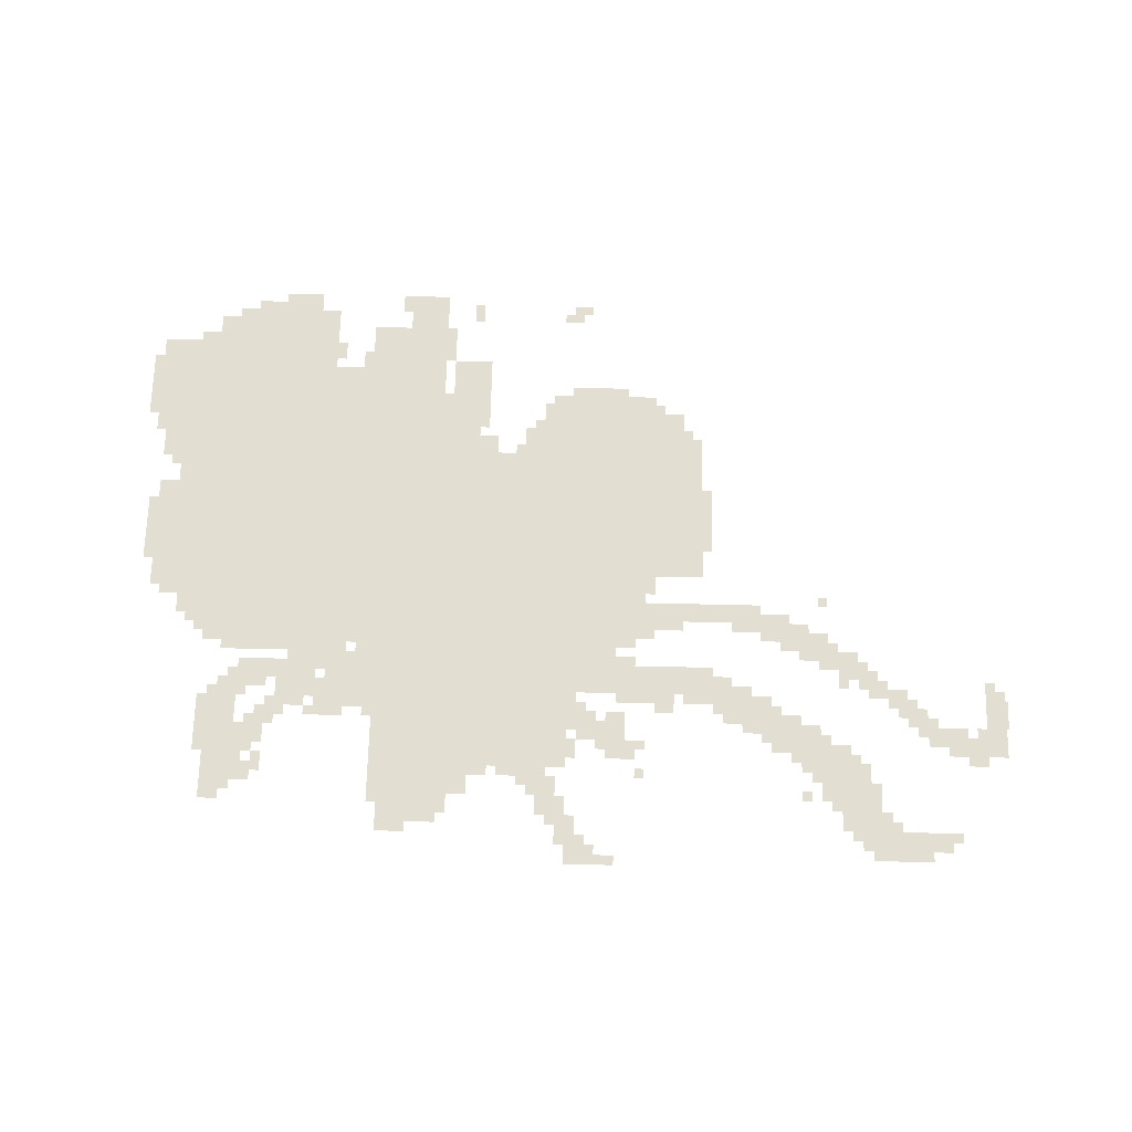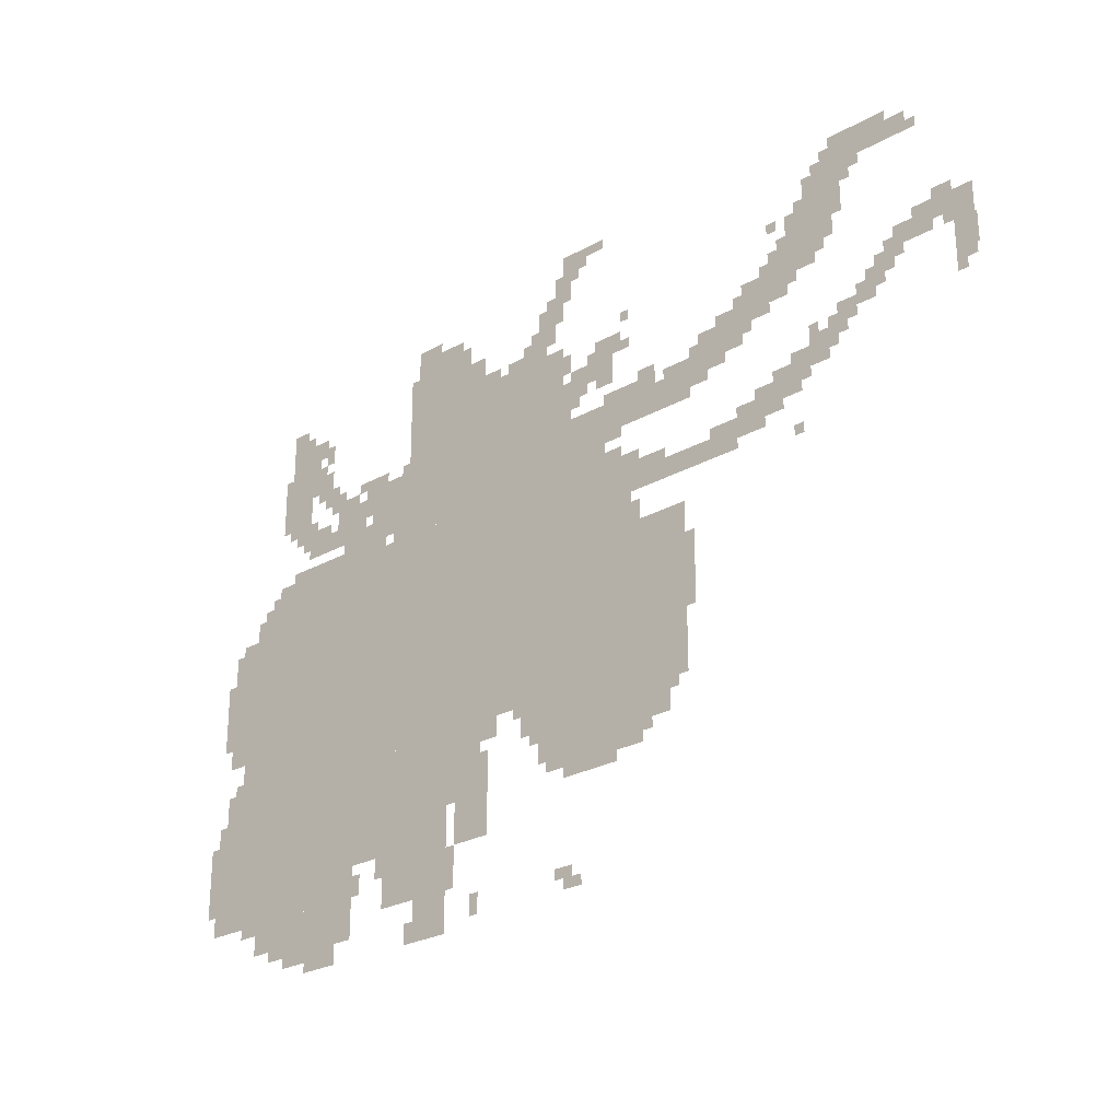
<metadata>
{"format":"obj","ext":"obj","renderer":"f3d","projection":"perspective","resolution":1024,"background":"white","views":[{"elev":67.9,"azim":-178.7,"up":"+Z"},{"elev":-26.2,"azim":-138.3,"up":"+Y"}]}
</metadata>
<code>
g zi_shanluan_rw_ex-mesh
v -256 607 0
v -256 1311 0
v -992 1311 0
v -992 607 0
v -992 607 0
v -992 1311 0
v -1696 1311 0
v -1696 607 0
v -1152 1311 0
v -1152 1727 0
v -1472 1727 0
v -1472 1311 0
v -832 1311 0
v -832 1727 0
v -1152 1727 0
v -1152 1311 0
v -640 287 0
v -640 607 0
v -1024 607 0
v -1024 287 0
v -64 191 0
v -64 607 0
v -352 607 0
v -352 191 0
v -352 191 0
v -352 607 0
v -640 607 0
v -640 191 0
v -1696 543 0
v -1696 1055 0
v -1920 1055 0
v -1920 543 0
v -64 735 0
v -64 1119 0
v -256 1119 0
v -256 735 0
v -1408 383 0
v -1408 607 0
v -1696 607 0
v -1696 383 0
v -768 127 0
v -768 287 0
v -1024 287 0
v -1024 127 0
v -864 1727 0
v -864 1919 0
v -1056 1919 0
v -1056 1727 0
v -672 1343 0
v -672 1535 0
v -832 1535 0
v -832 1343 0
v -1472 1311 0
v -1472 1471 0
v -1632 1471 0
v -1632 1311 0
v -288 63 0
v -288 191 0
v -480 191 0
v -480 63 0
v -1632 1375 0
v -1632 1503 0
v -1824 1503 0
v -1824 1375 0
v -480 63 0
v -480 191 0
v -640 191 0
v -640 63 0
v -288 1631 0
v -288 1823 0
v -384 1823 0
v -384 1631 0
v -2464 1919 0
v -2464 2015 0
v -2656 2015 0
v -2656 1919 0
v -544 1311 0
v -544 1503 0
v -640 1503 0
v -640 1311 0
v -1056 415 0
v -1056 607 0
v -1152 607 0
v -1152 415 0
v -2304 1631 0
v -2304 1823 0
v -2400 1823 0
v -2400 1631 0
v -896 0 0
v -896 127 0
v -1024 127 0
v -1024 0 0
v -128 607 0
v -128 735 0
v -256 735 0
v -256 607 0
v -1056 255 0
v -1056 415 0
v -1152 415 0
v -1152 255 0
v -288 1471 0
v -288 1631 0
v -384 1631 0
v -384 1471 0
v -2144 1567 0
v -2144 1663 0
v -2304 1663 0
v -2304 1567 0
v -1920 1151 0
v -1920 1215 0
v -2112 1215 0
v -2112 1151 0
v -1728 1151 0
v -1728 1215 0
v -1920 1215 0
v -1920 1151 0
v -2048 1471 0
v -2048 1599 0
v -2144 1599 0
v -2144 1471 0
v -1856 1375 0
v -1856 1503 0
v -1952 1503 0
v -1952 1375 0
v -2112 1183 0
v -2112 1279 0
v -2208 1279 0
v -2208 1183 0
v -1952 1439 0
v -1952 1535 0
v -2048 1535 0
v -2048 1439 0
v -1056 1727 0
v -1056 1823 0
v -1152 1823 0
v -1152 1727 0
v -1312 511 0
v -1312 607 0
v -1408 607 0
v -1408 511 0
v -160 1119 0
v -160 1215 0
v -256 1215 0
v -256 1119 0
v -448 0 0
v -448 63 0
v -576 63 0
v -576 0 0
v -2720 1599 0
v -2720 1663 0
v -2848 1663 0
v -2848 1599 0
v -2400 1695 0
v -2400 1823 0
v -2464 1823 0
v -2464 1695 0
v -2240 1279 0
v -2240 1343 0
v -2368 1343 0
v -2368 1279 0
v -2848 1535 0
v -2848 1663 0
v -2912 1663 0
v -2912 1535 0
v 0 351 0
v 0 479 0
v -64 479 0
v -64 351 0
v -2400 1823 0
v -2400 1951 0
v -2464 1951 0
v -2464 1823 0
v -1440 1887 0
v -1440 1983 0
v -1504 1983 0
v -1504 1887 0
v -1376 1823 0
v -1376 1887 0
v -1472 1887 0
v -1472 1823 0
v -2368 1311 0
v -2368 1407 0
v -2432 1407 0
v -2432 1311 0
v -224 95 0
v -224 191 0
v -288 191 0
v -288 95 0
v -416 1567 0
v -416 1663 0
v -480 1663 0
v -480 1567 0
v -1504 1567 0
v -1504 1631 0
v -1600 1631 0
v -1600 1567 0
v -1344 1727 0
v -1344 1823 0
v -1408 1823 0
v -1408 1727 0
v -1792 447 0
v -1792 543 0
v -1856 543 0
v -1856 447 0
v -1472 1983 0
v -1472 2047 0
v -1568 2047 0
v -1568 1983 0
v -384 1375 0
v -384 1439 0
v -480 1439 0
v -480 1375 0
v -1600 1599 0
v -1600 1695 0
v -1664 1695 0
v -1664 1599 0
v -2848 1439 0
v -2848 1535 0
v -2912 1535 0
v -2912 1439 0
v 0 255 0
v 0 351 0
v -64 351 0
v -64 255 0
v -1696 447 0
v -1696 543 0
v -1760 543 0
v -1760 447 0
v -480 1375 0
v -480 1439 0
v -544 1439 0
v -544 1375 0
v -320 1311 0
v -320 1343 0
v -448 1343 0
v -448 1311 0
v -1600 1535 0
v -1600 1599 0
v -1664 1599 0
v -1664 1535 0
v -2528 1439 0
v -2528 1503 0
v -2592 1503 0
v -2592 1439 0
v -2464 1407 0
v -2464 1471 0
v -2528 1471 0
v -2528 1407 0
v -2208 1215 0
v -2208 1279 0
v -2272 1279 0
v -2272 1215 0
v -1152 543 0
v -1152 607 0
v -1216 607 0
v -1216 543 0
v -2656 1919 0
v -2656 1983 0
v -2720 1983 0
v -2720 1919 0
v -2240 1663 0
v -2240 1727 0
v -2304 1727 0
v -2304 1663 0
v -480 1503 0
v -480 1567 0
v -544 1567 0
v -544 1503 0
v -1152 383 0
v -1152 511 0
v -1184 511 0
v -1184 383 0
v -1696 383 0
v -1696 447 0
v -1760 447 0
v -1760 383 0
v -1696 1151 0
v -1696 1279 0
v -1728 1279 0
v -1728 1151 0
v -1024 479 0
v -1024 607 0
v -1056 607 0
v -1056 479 0
v -1920 831 0
v -1920 959 0
v -1952 959 0
v -1952 831 0
v -32 895 0
v -32 1023 0
v -64 1023 0
v -64 895 0
v -1152 255 0
v -1152 383 0
v -1184 383 0
v -1184 255 0
v -2624 1567 0
v -2624 1599 0
v -2720 1599 0
v -2720 1567 0
v -448 1311 0
v -448 1343 0
v -544 1343 0
v -544 1311 0
v -320 1439 0
v -320 1471 0
v -416 1471 0
v -416 1439 0
v -1696 1055 0
v -1696 1151 0
v -1728 1151 0
v -1728 1055 0
v -32 799 0
v -32 895 0
v -64 895 0
v -64 799 0
v -1920 735 0
v -1920 831 0
v -1952 831 0
v -1952 735 0
v -384 1695 0
v -384 1791 0
v -416 1791 0
v -416 1695 0
v -384 1599 0
v -384 1695 0
v -416 1695 0
v -416 1599 0
v -256 1599 0
v -256 1695 0
v -288 1695 0
v -288 1599 0
v -256 1503 0
v -256 1599 0
v -288 1599 0
v -288 1503 0
v -2464 1823 0
v -2464 1919 0
v -2496 1919 0
v -2496 1823 0
v -1024 383 0
v -1024 479 0
v -1056 479 0
v -1056 383 0
v -1472 351 0
v -1472 383 0
v -1568 383 0
v -1568 351 0
v -1568 351 0
v -1568 383 0
v -1664 383 0
v -1664 351 0
v -1664 1631 0
v -1664 1695 0
v -1696 1695 0
v -1696 1631 0
v -2784 1663 0
v -2784 1695 0
v -2848 1695 0
v -2848 1663 0
v -544 1503 0
v -544 1535 0
v -608 1535 0
v -608 1503 0
v -1760 1503 0
v -1760 1535 0
v -1824 1535 0
v -1824 1503 0
v -512 1439 0
v -512 1503 0
v -544 1503 0
v -544 1439 0
v -2624 1503 0
v -2624 1567 0
v -2656 1567 0
v -2656 1503 0
v -2656 1599 0
v -2656 1631 0
v -2720 1631 0
v -2720 1599 0
v -1504 1503 0
v -1504 1567 0
v -1536 1567 0
v -1536 1503 0
v -1984 1535 0
v -1984 1567 0
v -2048 1567 0
v -2048 1535 0
v -1056 1823 0
v -1056 1887 0
v -1088 1887 0
v -1088 1823 0
v -288 1823 0
v -288 1855 0
v -352 1855 0
v -352 1823 0
v -2496 1855 0
v -2496 1919 0
v -2528 1919 0
v -2528 1855 0
v -352 31 0
v -352 63 0
v -416 63 0
v -416 31 0
v -1568 2015 0
v -1568 2047 0
v -1632 2047 0
v -1632 2015 0
v -1152 1727 0
v -1152 1759 0
v -1216 1759 0
v -1216 1727 0
v -1472 1631 0
v -1472 1695 0
v -1504 1695 0
v -1504 1631 0
v -448 1695 0
v -448 1759 0
v -480 1759 0
v -480 1695 0
v -1408 1759 0
v -1408 1823 0
v -1440 1823 0
v -1440 1759 0
v -416 1727 0
v -416 1791 0
v -448 1791 0
v -448 1727 0
v -1952 1407 0
v -1952 1439 0
v -2016 1439 0
v -2016 1407 0
v -32 191 0
v -32 255 0
v -64 255 0
v -64 191 0
v -640 191 0
v -640 255 0
v -672 255 0
v -672 191 0
v -32 479 0
v -32 543 0
v -64 543 0
v -64 479 0
v -736 223 0
v -736 287 0
v -768 287 0
v -768 223 0
v -160 159 0
v -160 191 0
v -224 191 0
v -224 159 0
v -864 0 0
v -864 63 0
v -896 63 0
v -896 0 0
v -1472 31 0
v -1472 63 0
v -1536 63 0
v -1536 31 0
v -1120 31 0
v -1120 95 0
v -1152 95 0
v -1152 31 0
v -1440 63 0
v -1440 95 0
v -1504 95 0
v -1504 63 0
v -96 607 0
v -96 671 0
v -128 671 0
v -128 607 0
v -672 1311 0
v -672 1343 0
v -736 1343 0
v -736 1311 0
v -768 1311 0
v -768 1343 0
v -832 1343 0
v -832 1311 0
v -1632 1343 0
v -1632 1375 0
v -1696 1375 0
v -1696 1343 0
v -2304 1343 0
v -2304 1375 0
v -2368 1375 0
v -2368 1343 0
v -2176 1279 0
v -2176 1311 0
v -2240 1311 0
v -2240 1279 0
v -96 1119 0
v -96 1151 0
v -160 1151 0
v -160 1119 0
v -1728 1055 0
v -1728 1119 0
v -1760 1119 0
v -1760 1055 0
v -224 1215 0
v -224 1279 0
v -256 1279 0
v -256 1215 0
v -2272 1247 0
v -2272 1279 0
v -2336 1279 0
v -2336 1247 0
v -1760 415 0
v -1760 479 0
v -1792 479 0
v -1792 415 0
v -1024 191 0
v -1024 255 0
v -1056 255 0
v -1056 191 0
v -1792 1215 0
v -1792 1247 0
v -1856 1247 0
v -1856 1215 0
v -1760 479 0
v -1760 543 0
v -1792 543 0
v -1792 479 0
v -1024 127 0
v -1024 191 0
v -1056 191 0
v -1056 127 0
v -1248 1727 0
v -1248 1759 0
v -1312 1759 0
v -1312 1727 0
v -2144 1535 0
v -2144 1567 0
v -2208 1567 0
v -2208 1535 0
v -864 1919 0
v -864 1951 0
v -928 1951 0
v -928 1919 0
v -2368 1855 0
v -2368 1919 0
v -2400 1919 0
v -2400 1855 0
v -832 1791 0
v -832 1855 0
v -864 1855 0
v -864 1791 0
v -832 1727 0
v -832 1791 0
v -864 1791 0
v -864 1727 0
v -2464 1759 0
v -2464 1823 0
v -2496 1823 0
v -2496 1759 0
v -416 1439 0
v -416 1471 0
v -480 1471 0
v -480 1439 0
v -1472 1535 0
v -1472 1599 0
v -1504 1599 0
v -1504 1535 0
v -672 1535 0
v -672 1567 0
v -736 1567 0
v -736 1535 0
v -1728 1215 0
v -1728 1247 0
v -1792 1247 0
v -1792 1215 0
v -1472 1471 0
v -1472 1535 0
v -1504 1535 0
v -1504 1471 0
v -608 1535 0
v -608 1567 0
v -672 1567 0
v -672 1535 0
v -2432 1375 0
v -2432 1439 0
v -2464 1439 0
v -2464 1375 0
v -1824 1407 0
v -1824 1471 0
v -1856 1471 0
v -1856 1407 0
v -640 1471 0
v -640 1535 0
v -672 1535 0
v -672 1471 0
v -2720 1567 0
v -2720 1599 0
v -2784 1599 0
v -2784 1567 0
v -1376 447 0
v -1376 511 0
v -1408 511 0
v -1408 447 0
v -640 1343 0
v -640 1407 0
v -672 1407 0
v -672 1343 0
v -2912 1503 0
v -2912 1567 0
v -2919 1567 0
v -2919 1503 0
v -2592 1503 0
v -2592 1567 0
v -2624 1567 0
v -2624 1503 0
v -2016 1215 0
v -2016 1247 0
v -2080 1247 0
v -2080 1215 0
v -2656 1535 0
v -2656 1567 0
v -2688 1567 0
v -2688 1535 0
v -1568 1631 0
v -1568 1663 0
v -1600 1663 0
v -1600 1631 0
v -1536 1535 0
v -1536 1567 0
v -1568 1567 0
v -1568 1535 0
v -480 1567 0
v -480 1599 0
v -512 1599 0
v -512 1567 0
v -2560 1503 0
v -2560 1535 0
v -2592 1535 0
v -2592 1503 0
v -2144 1503 0
v -2144 1535 0
v -2176 1535 0
v -2176 1503 0
v -2112 1599 0
v -2112 1631 0
v -2144 1631 0
v -2144 1599 0
v -2816 1567 0
v -2816 1599 0
v -2848 1599 0
v -2848 1567 0
v -2304 1599 0
v -2304 1631 0
v -2336 1631 0
v -2336 1599 0
v -800 1535 0
v -800 1567 0
v -832 1567 0
v -832 1535 0
v -1696 1631 0
v -1696 1663 0
v -1728 1663 0
v -1728 1631 0
v -448 1535 0
v -448 1567 0
v -480 1567 0
v -480 1535 0
v -2048 1439 0
v -2048 1471 0
v -2080 1471 0
v -2080 1439 0
v -1728 1247 0
v -1728 1279 0
v -1760 1279 0
v -1760 1247 0
v -192 1215 0
v -192 1247 0
v -224 1247 0
v -224 1215 0
v -2368 1407 0
v -2368 1439 0
v -2400 1439 0
v -2400 1407 0
v -352 1407 0
v -352 1439 0
v -384 1439 0
v -384 1407 0
v -2464 1375 0
v -2464 1407 0
v -2496 1407 0
v -2496 1375 0
v -2304 1119 0
v -2304 1151 0
v -2336 1151 0
v -2336 1119 0
v -1856 511 0
v -1856 543 0
v -1888 543 0
v -1888 511 0
v -1344 479 0
v -1344 511 0
v -1376 511 0
v -1376 479 0
v -384 1471 0
v -384 1503 0
v -416 1503 0
v -416 1471 0
v -64 607 0
v -64 639 0
v -96 639 0
v -96 607 0
v -1280 575 0
v -1280 607 0
v -1312 607 0
v -1312 575 0
v -2848 1407 0
v -2848 1439 0
v -2880 1439 0
v -2880 1407 0
v -2400 1663 0
v -2400 1695 0
v -2432 1695 0
v -2432 1663 0
v -2208 1535 0
v -2208 1567 0
v -2240 1567 0
v -2240 1535 0
v -2592 1471 0
v -2592 1503 0
v -2624 1503 0
v -2624 1471 0
v -2912 1471 0
v -2912 1503 0
v -2919 1503 0
v -2919 1471 0
v -928 1919 0
v -928 1951 0
v -960 1951 0
v -960 1919 0
v -2368 1823 0
v -2368 1855 0
v -2400 1855 0
v -2400 1823 0
v -1312 1727 0
v -1312 1759 0
v -1344 1759 0
v -1344 1727 0
v -640 1311 0
v -640 1343 0
v -672 1343 0
v -672 1311 0
v -2080 1215 0
v -2080 1247 0
v -2112 1247 0
v -2112 1215 0
v -416 31 0
v -416 63 0
v -448 63 0
v -448 31 0
v -640 1439 0
v -640 1471 0
v -672 1471 0
v -672 1439 0
v -1824 1375 0
v -1824 1407 0
v -1856 1407 0
v -1856 1375 0
v -2432 1343 0
v -2432 1375 0
v -2464 1375 0
v -2464 1343 0
v -1376 415 0
v -1376 447 0
v -1408 447 0
v -1408 415 0
v -1696 1727 0
v -1696 1759 0
v -1728 1759 0
v -1728 1727 0
v -1312 1759 0
v -1312 1791 0
v -1344 1791 0
v -1344 1759 0
v -2240 1791 0
v -2240 1823 0
v -2272 1823 0
v -2272 1791 0
v -2208 1663 0
v -2208 1695 0
v -2240 1695 0
v -2240 1663 0
v -416 1663 0
v -416 1695 0
v -448 1695 0
v -448 1663 0
v -2272 1727 0
v -2272 1759 0
v -2304 1759 0
v -2304 1727 0
v -2720 1919 0
v -2720 1951 0
v -2752 1951 0
v -2752 1919 0
v -2432 1951 0
v -2432 1983 0
v -2464 1983 0
v -2464 1951 0
v -1504 1951 0
v -1504 1983 0
v -1536 1983 0
v -1536 1951 0
v -2336 1823 0
v -2336 1855 0
v -2368 1855 0
v -2368 1823 0
v -2528 1887 0
v -2528 1919 0
v -2560 1919 0
v -2560 1887 0
v -1408 1887 0
v -1408 1919 0
v -1440 1919 0
v -1440 1887 0
g zi_shanluan_rw_ex-mesh_0
f 3 2 1
f 1 4 3
f 7 6 5
f 5 8 7
f 11 10 9
f 9 12 11
f 15 14 13
f 13 16 15
f 19 18 17
f 17 20 19
f 23 22 21
f 21 24 23
f 27 26 25
f 25 28 27
f 31 30 29
f 29 32 31
f 35 34 33
f 33 36 35
f 39 38 37
f 37 40 39
f 43 42 41
f 41 44 43
f 47 46 45
f 45 48 47
f 51 50 49
f 49 52 51
f 55 54 53
f 53 56 55
f 59 58 57
f 57 60 59
f 63 62 61
f 61 64 63
f 67 66 65
f 65 68 67
f 71 70 69
f 69 72 71
f 75 74 73
f 73 76 75
f 79 78 77
f 77 80 79
f 83 82 81
f 81 84 83
f 87 86 85
f 85 88 87
f 91 90 89
f 89 92 91
f 95 94 93
f 93 96 95
f 99 98 97
f 97 100 99
f 103 102 101
f 101 104 103
f 107 106 105
f 105 108 107
f 111 110 109
f 109 112 111
f 115 114 113
f 113 116 115
f 119 118 117
f 117 120 119
f 123 122 121
f 121 124 123
f 127 126 125
f 125 128 127
f 131 130 129
f 129 132 131
f 135 134 133
f 133 136 135
f 139 138 137
f 137 140 139
f 143 142 141
f 141 144 143
f 147 146 145
f 145 148 147
f 151 150 149
f 149 152 151
f 155 154 153
f 153 156 155
f 159 158 157
f 157 160 159
f 163 162 161
f 161 164 163
f 167 166 165
f 165 168 167
f 171 170 169
f 169 172 171
f 175 174 173
f 173 176 175
f 179 178 177
f 177 180 179
f 183 182 181
f 181 184 183
f 187 186 185
f 185 188 187
f 191 190 189
f 189 192 191
f 195 194 193
f 193 196 195
f 199 198 197
f 197 200 199
f 203 202 201
f 201 204 203
f 207 206 205
f 205 208 207
f 211 210 209
f 209 212 211
f 215 214 213
f 213 216 215
f 219 218 217
f 217 220 219
f 223 222 221
f 221 224 223
f 227 226 225
f 225 228 227
f 231 230 229
f 229 232 231
f 235 234 233
f 233 236 235
f 239 238 237
f 237 240 239
f 243 242 241
f 241 244 243
f 247 246 245
f 245 248 247
f 251 250 249
f 249 252 251
f 255 254 253
f 253 256 255
f 259 258 257
f 257 260 259
f 263 262 261
f 261 264 263
f 267 266 265
f 265 268 267
f 271 270 269
f 269 272 271
f 275 274 273
f 273 276 275
f 279 278 277
f 277 280 279
f 283 282 281
f 281 284 283
f 287 286 285
f 285 288 287
f 291 290 289
f 289 292 291
f 295 294 293
f 293 296 295
f 299 298 297
f 297 300 299
f 303 302 301
f 301 304 303
f 307 306 305
f 305 308 307
f 311 310 309
f 309 312 311
f 315 314 313
f 313 316 315
f 319 318 317
f 317 320 319
f 323 322 321
f 321 324 323
f 327 326 325
f 325 328 327
f 331 330 329
f 329 332 331
f 335 334 333
f 333 336 335
f 339 338 337
f 337 340 339
f 343 342 341
f 341 344 343
f 347 346 345
f 345 348 347
f 351 350 349
f 349 352 351
f 355 354 353
f 353 356 355
f 359 358 357
f 357 360 359
f 363 362 361
f 361 364 363
f 367 366 365
f 365 368 367
f 371 370 369
f 369 372 371
f 375 374 373
f 373 376 375
f 379 378 377
f 377 380 379
f 383 382 381
f 381 384 383
f 387 386 385
f 385 388 387
f 391 390 389
f 389 392 391
f 395 394 393
f 393 396 395
f 399 398 397
f 397 400 399
f 403 402 401
f 401 404 403
f 407 406 405
f 405 408 407
f 411 410 409
f 409 412 411
f 415 414 413
f 413 416 415
f 419 418 417
f 417 420 419
f 423 422 421
f 421 424 423
f 427 426 425
f 425 428 427
f 431 430 429
f 429 432 431
f 435 434 433
f 433 436 435
f 439 438 437
f 437 440 439
f 443 442 441
f 441 444 443
f 447 446 445
f 445 448 447
f 451 450 449
f 449 452 451
f 455 454 453
f 453 456 455
f 459 458 457
f 457 460 459
f 463 462 461
f 461 464 463
f 467 466 465
f 465 468 467
f 471 470 469
f 469 472 471
f 475 474 473
f 473 476 475
f 479 478 477
f 477 480 479
f 483 482 481
f 481 484 483
f 487 486 485
f 485 488 487
f 491 490 489
f 489 492 491
f 495 494 493
f 493 496 495
f 499 498 497
f 497 500 499
f 503 502 501
f 501 504 503
f 507 506 505
f 505 508 507
f 511 510 509
f 509 512 511
f 515 514 513
f 513 516 515
f 519 518 517
f 517 520 519
f 523 522 521
f 521 524 523
f 527 526 525
f 525 528 527
f 531 530 529
f 529 532 531
f 535 534 533
f 533 536 535
f 539 538 537
f 537 540 539
f 543 542 541
f 541 544 543
f 547 546 545
f 545 548 547
f 551 550 549
f 549 552 551
f 555 554 553
f 553 556 555
f 559 558 557
f 557 560 559
f 563 562 561
f 561 564 563
f 567 566 565
f 565 568 567
f 571 570 569
f 569 572 571
f 575 574 573
f 573 576 575
f 579 578 577
f 577 580 579
f 583 582 581
f 581 584 583
f 587 586 585
f 585 588 587
f 591 590 589
f 589 592 591
f 595 594 593
f 593 596 595
f 599 598 597
f 597 600 599
f 603 602 601
f 601 604 603
f 607 606 605
f 605 608 607
f 611 610 609
f 609 612 611
f 615 614 613
f 613 616 615
f 619 618 617
f 617 620 619
f 623 622 621
f 621 624 623
f 627 626 625
f 625 628 627
f 631 630 629
f 629 632 631
f 635 634 633
f 633 636 635
f 639 638 637
f 637 640 639
f 643 642 641
f 641 644 643
f 647 646 645
f 645 648 647
f 651 650 649
f 649 652 651
f 655 654 653
f 653 656 655
f 659 658 657
f 657 660 659
f 663 662 661
f 661 664 663
f 667 666 665
f 665 668 667
f 671 670 669
f 669 672 671
f 675 674 673
f 673 676 675
f 679 678 677
f 677 680 679
f 683 682 681
f 681 684 683
f 687 686 685
f 685 688 687
f 691 690 689
f 689 692 691
f 695 694 693
f 693 696 695
f 699 698 697
f 697 700 699
f 703 702 701
f 701 704 703
f 707 706 705
f 705 708 707
f 711 710 709
f 709 712 711
f 715 714 713
f 713 716 715
f 719 718 717
f 717 720 719
f 723 722 721
f 721 724 723
f 727 726 725
f 725 728 727
f 731 730 729
f 729 732 731
f 735 734 733
f 733 736 735
f 739 738 737
f 737 740 739
f 743 742 741
f 741 744 743
f 747 746 745
f 745 748 747
f 751 750 749
f 749 752 751
f 755 754 753
f 753 756 755
f 759 758 757
f 757 760 759
f 763 762 761
f 761 764 763
f 767 766 765
f 765 768 767
f 771 770 769
f 769 772 771
f 775 774 773
f 773 776 775
f 779 778 777
f 777 780 779
f 783 782 781
f 781 784 783
f 787 786 785
f 785 788 787
f 791 790 789
f 789 792 791
f 795 794 793
f 793 796 795
f 799 798 797
f 797 800 799
f 803 802 801
f 801 804 803
f 807 806 805
f 805 808 807
f 811 810 809
f 809 812 811
f 815 814 813
f 813 816 815
f 819 818 817
f 817 820 819

</code>
